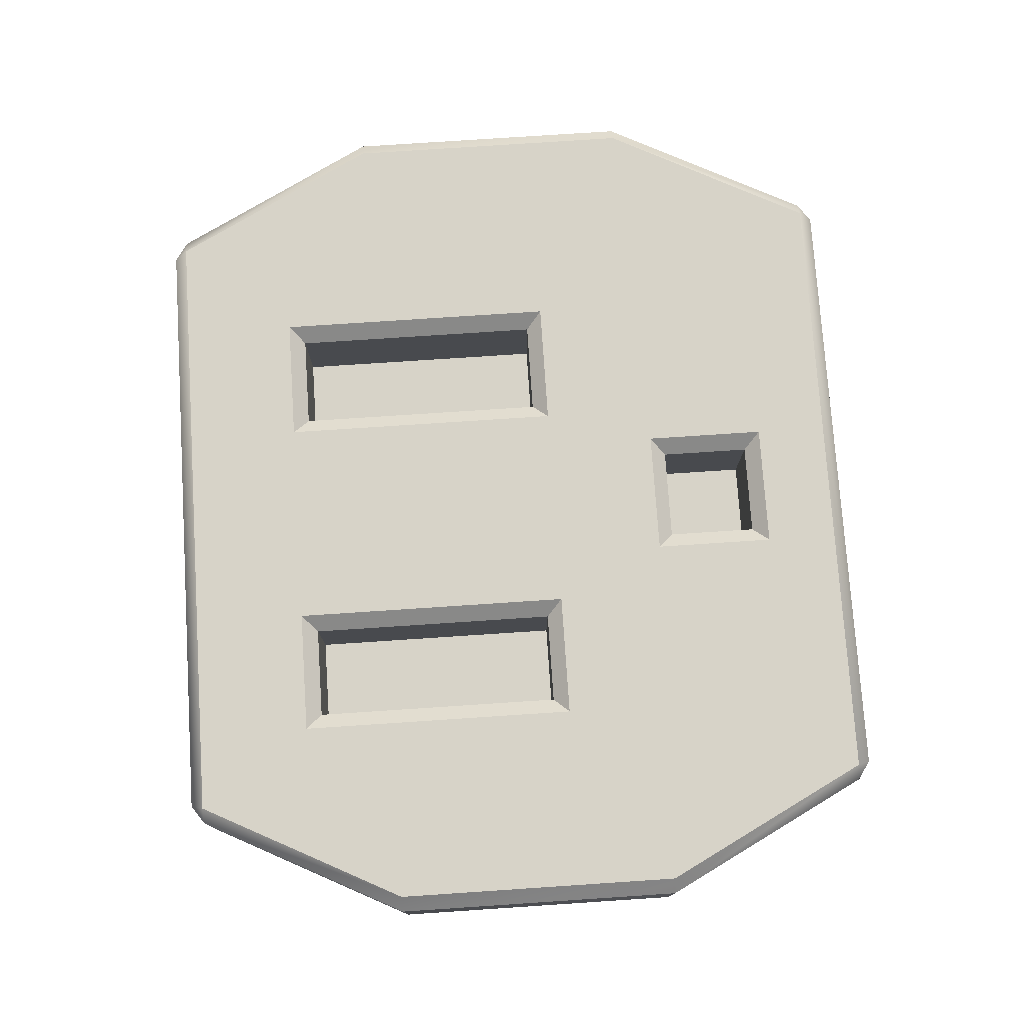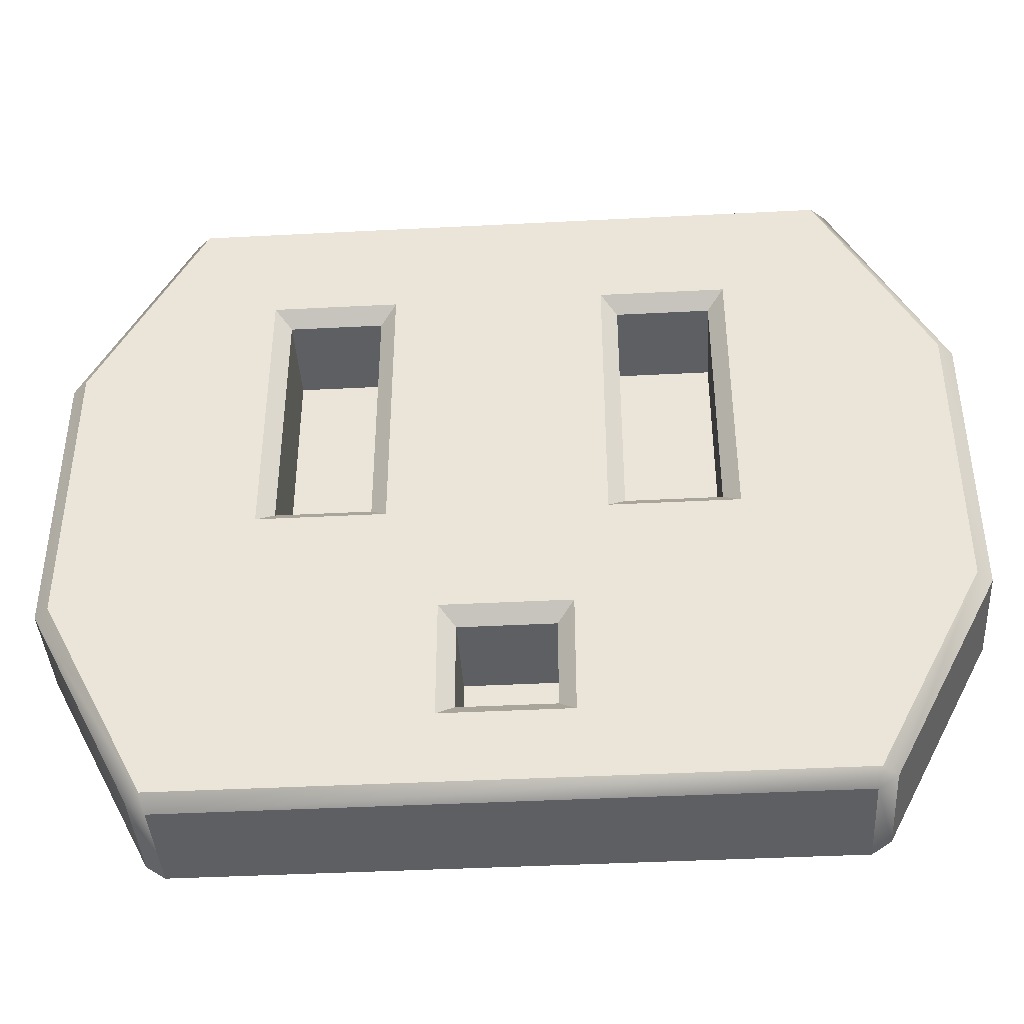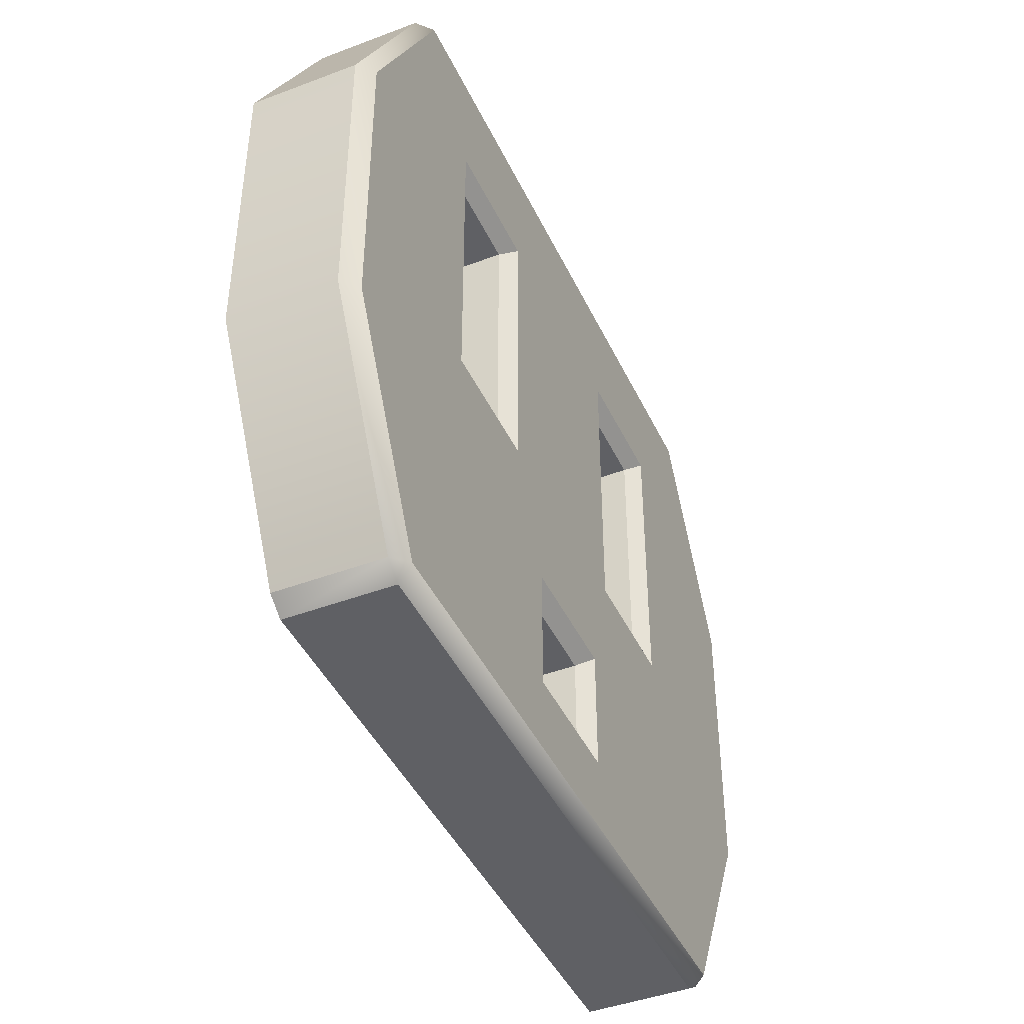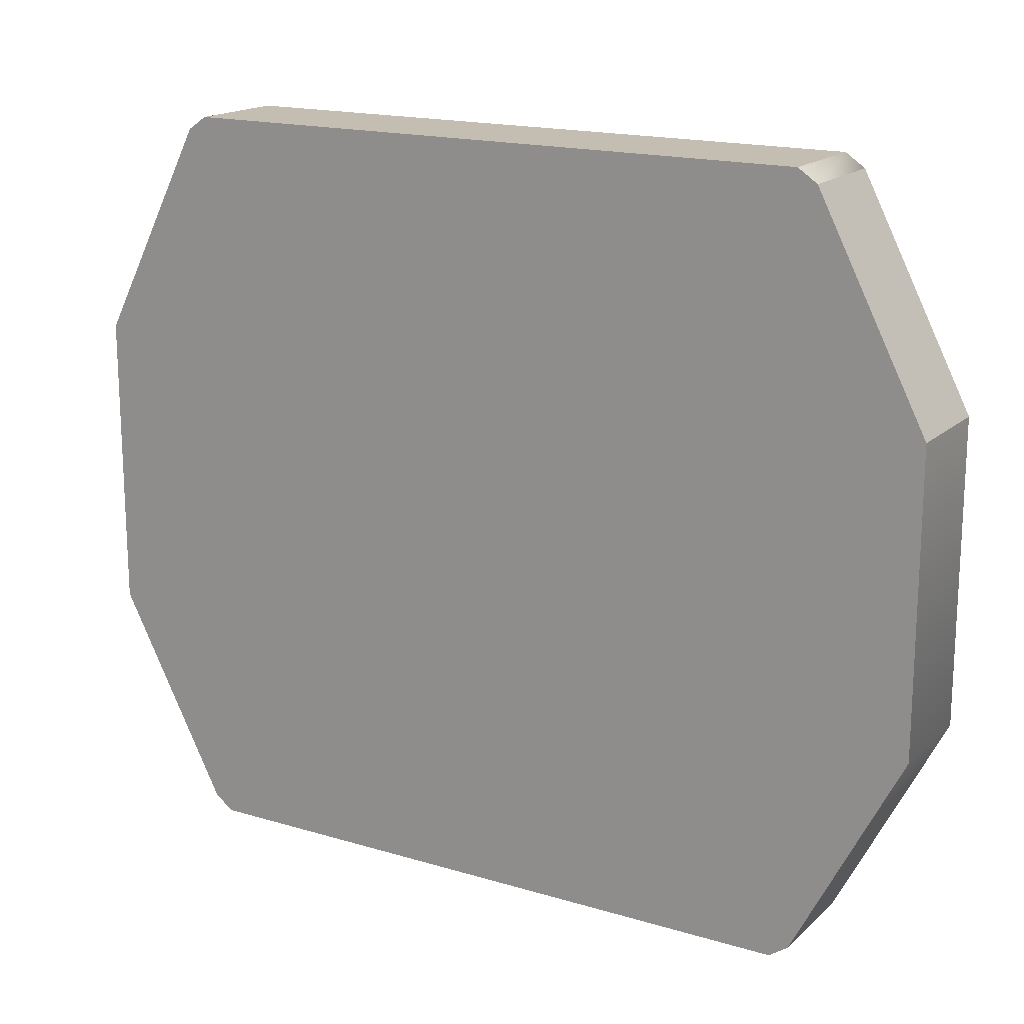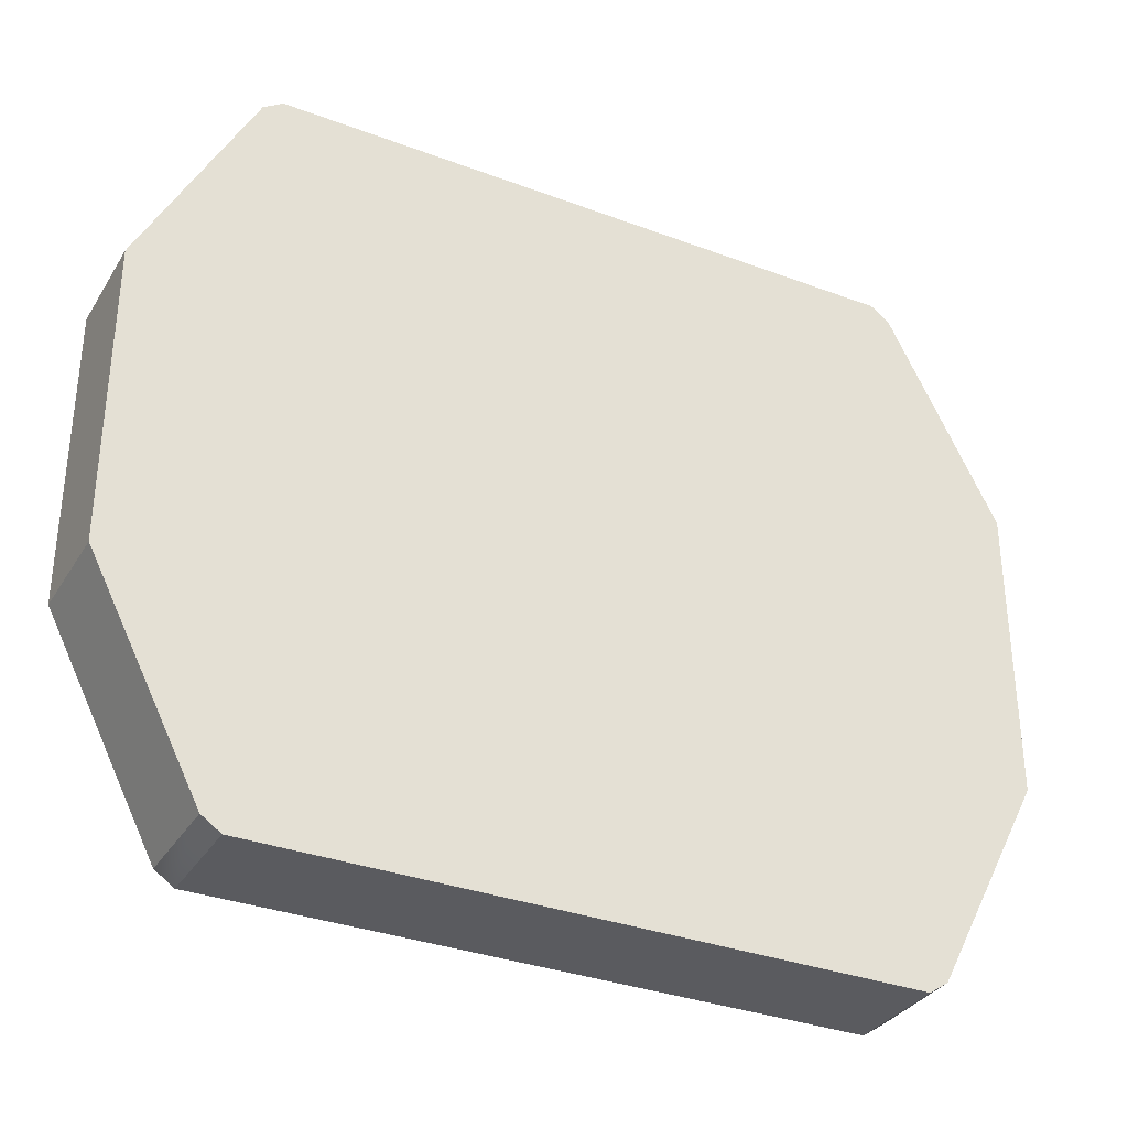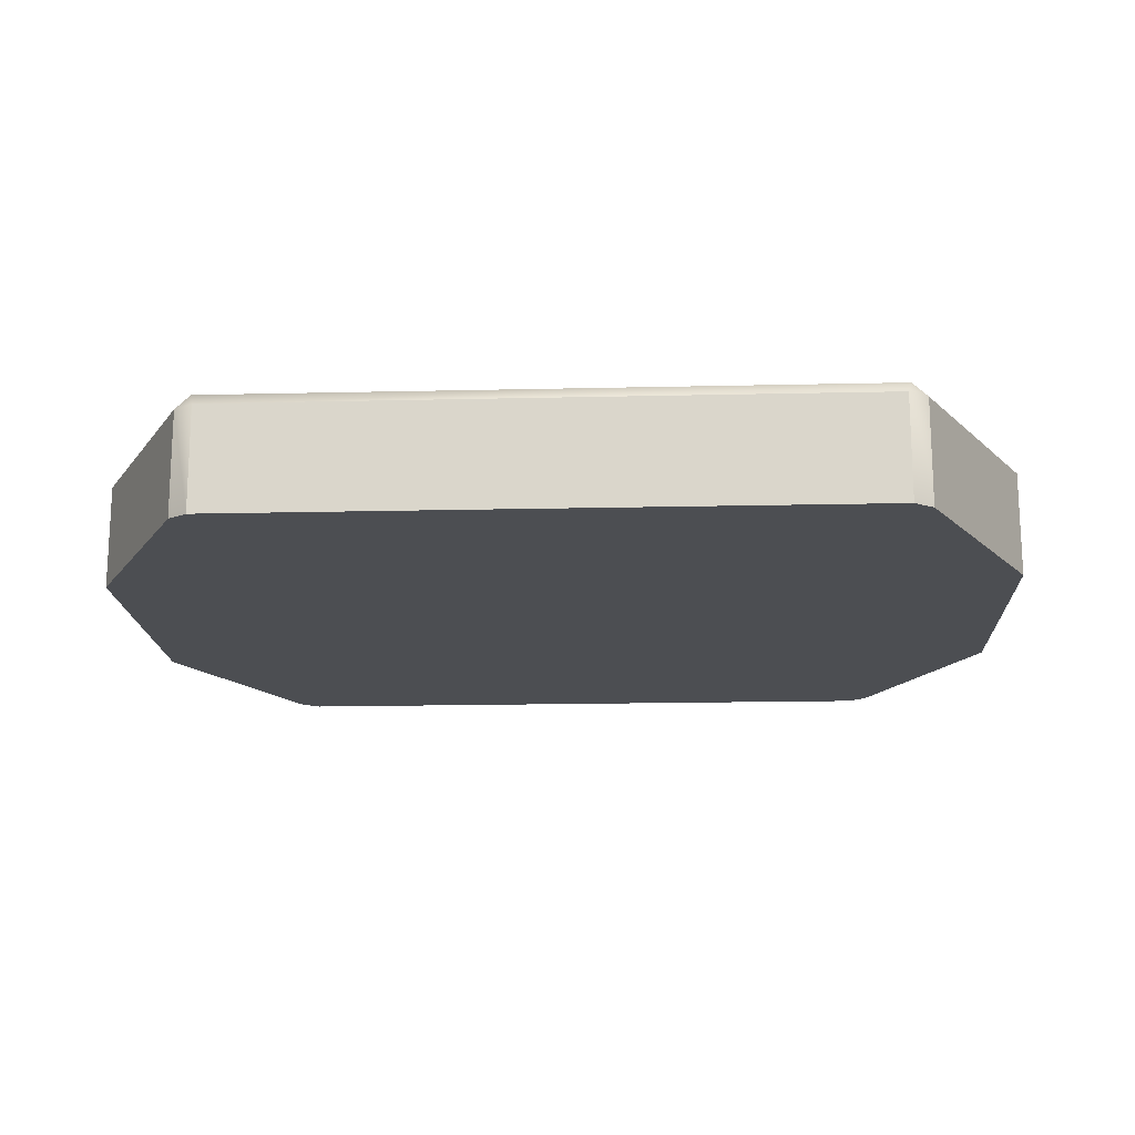
<metadata>
{"format":"obj","ext":"obj","renderer":"f3d","projection":"perspective","resolution":1024,"background":"white","views":[{"elev":76.6,"azim":86.2,"up":"+Y"},{"elev":-41.3,"azim":-176.4,"up":"+Z"},{"elev":-43.7,"azim":114.0,"up":"+Z"},{"elev":17.2,"azim":30.9,"up":"+Z"},{"elev":-33.4,"azim":-27.2,"up":"+Z"},{"elev":-16.8,"azim":2.7,"up":"+Y"}]}
</metadata>
<code>
v -0.2222 0 0.0736
v 0.2222 0 -0.0736
v 0.2222 0 0.0736
v -0.2222 0 -0.0736
v -0.1678 0.05153 0.1792
v -0.1678 0 0.1792
v -0.1584 0 0.1857
v -0.1584 0.05153 0.1857
v 0.1584 0.05153 0.1857
v 0.1584 0 0.1857
v -0.1606 0.05846 0.1787
v -0.2147 0.05846 0.0736
v 0.1606 0.05846 0.1787
v 0.1678 0 0.1792
v 0.1678 0.05153 0.1792
v 0.2222 0.05153 0.0736
v 0.1584 0 -0.1857
v 0.1584 0.05153 -0.1857
v -0.1584 0.05153 -0.1857
v -0.1584 0 -0.1857
v 0.1678 0.05153 -0.1792
v 0.1678 0 -0.1792
v -0.1606 0.05846 -0.1787
v 0.1606 0.05846 -0.1787
v 0.2147 0.05846 -0.0736
v -0.1678 0 -0.1792
v -0.1678 0.05153 -0.1792
v -0.2222 0.05153 -0.0736
v -0.2147 0.05846 -0.0736
v 0.2147 0.05846 0.0736
v 0.2222 0.05153 -0.0736
v -0.2222 0.05153 0.0736
v -0.0224 0.006497 -0.1342
v -0.0224 0.006497 -0.0887
v 0.02427 0.006497 -0.1342
v 0.05835 0.05846 0.1207
v 0.1211 0.05846 -0.02363
v 0.1131 0.006497 0.1127
v 0.0664 0.006497 -0.01558
v 0.0664 0.006497 0.1127
v 0.1131 0.006497 -0.01558
v -0.03045 0.05846 -0.1422
v -0.03045 0.05846 -0.08065
v 0.02427 0.006497 -0.0887
v -0.1023 0.006497 0.1127
v -0.05568 0.006497 0.1127
v -0.1023 0.006497 -0.01558
v -0.05568 0.006497 -0.01558
v 0.03232 0.05846 -0.1422
v 0.03232 0.05846 -0.08065
v -0.1104 0.05846 0.1207
v -0.04763 0.05846 0.1207
v -0.1104 0.05846 -0.02363
v -0.04763 0.05846 -0.02363
v 0.1211 0.05846 0.1207
v 0.05835 0.05846 -0.02363
v -0.0224 0.05153 -0.1342
v 0.02427 0.05153 -0.1342
v -0.0224 0.05153 -0.0887
v 0.02427 0.05153 -0.0887
v 0.0664 0.05153 -0.01558
v 0.1131 0.05153 -0.01558
v -0.1023 0.05153 -0.01558
v -0.05568 0.05153 -0.01558
v -0.1023 0.05153 0.1127
v 0.0664 0.05153 0.1127
v -0.05568 0.05153 0.1127
v 0.1131 0.05153 0.1127
o outlet
f 9 8 7
f 16 15 14
f 21 31 2
f 19 18 17
f 28 27 26
f 5 32 1
f 24 21 18
f 27 23 19
f 17 2 4
f 7 1 3
f 34 44 35
f 58 57 33
f 57 59 34
f 17 18 21
f 59 60 44
f 23 24 18
f 9 10 14
f 13 11 8
f 15 16 30
f 8 11 5
f 15 13 9
f 16 31 25
f 28 32 12
f 27 28 29
f 19 20 26
f 7 6 1
f 32 5 11
f 7 8 5
f 2 31 16
f 28 4 1
f 3 14 10
f 60 58 35
f 31 21 24
f 26 20 4
f 3 1 4
f 17 22 2
f 62 61 39
f 45 46 48
f 64 63 47
f 63 65 45
f 61 66 40
f 65 67 46
f 67 64 48
f 66 68 38
f 68 62 41
f 40 38 41
f 53 12 11
f 30 37 55
f 56 54 52
f 29 12 53
f 53 23 29
f 37 25 24
f 25 37 30
f 23 42 49
f 56 50 43
f 24 50 56
f 49 50 24
f 43 42 23
f 53 54 43
f 11 52 51
f 13 55 36
f 13 36 52
f 49 42 57
f 42 43 59
f 43 50 60
f 50 49 58
f 37 56 61
f 54 53 63
f 53 51 65
f 56 36 66
f 51 52 67
f 52 54 64
f 36 55 68
f 55 37 62
f 10 9 7
f 3 16 14
f 22 21 2
f 20 19 17
f 4 28 26
f 6 5 1
f 20 17 4
f 10 7 3
f 33 34 35
f 35 58 33
f 33 57 34
f 22 17 21
f 34 59 44
f 19 23 18
f 15 9 14
f 9 13 8
f 13 15 30
f 30 16 25
f 29 28 12
f 23 27 29
f 27 19 26
f 12 32 11
f 6 7 5
f 3 2 16
f 32 28 1
f 44 60 35
f 25 31 24
f 2 3 4
f 41 62 39
f 47 45 48
f 48 64 47
f 47 63 45
f 39 61 40
f 45 65 46
f 46 67 48
f 40 66 38
f 38 68 41
f 39 40 41
f 51 53 11
f 13 30 55
f 36 56 52
f 24 23 49
f 54 56 43
f 37 24 56
f 23 53 43
f 11 13 52
f 58 49 57
f 57 42 59
f 59 43 60
f 60 50 58
f 62 37 61
f 64 54 63
f 63 53 65
f 61 56 66
f 65 51 67
f 67 52 64
f 66 36 68
f 68 55 62

</code>
